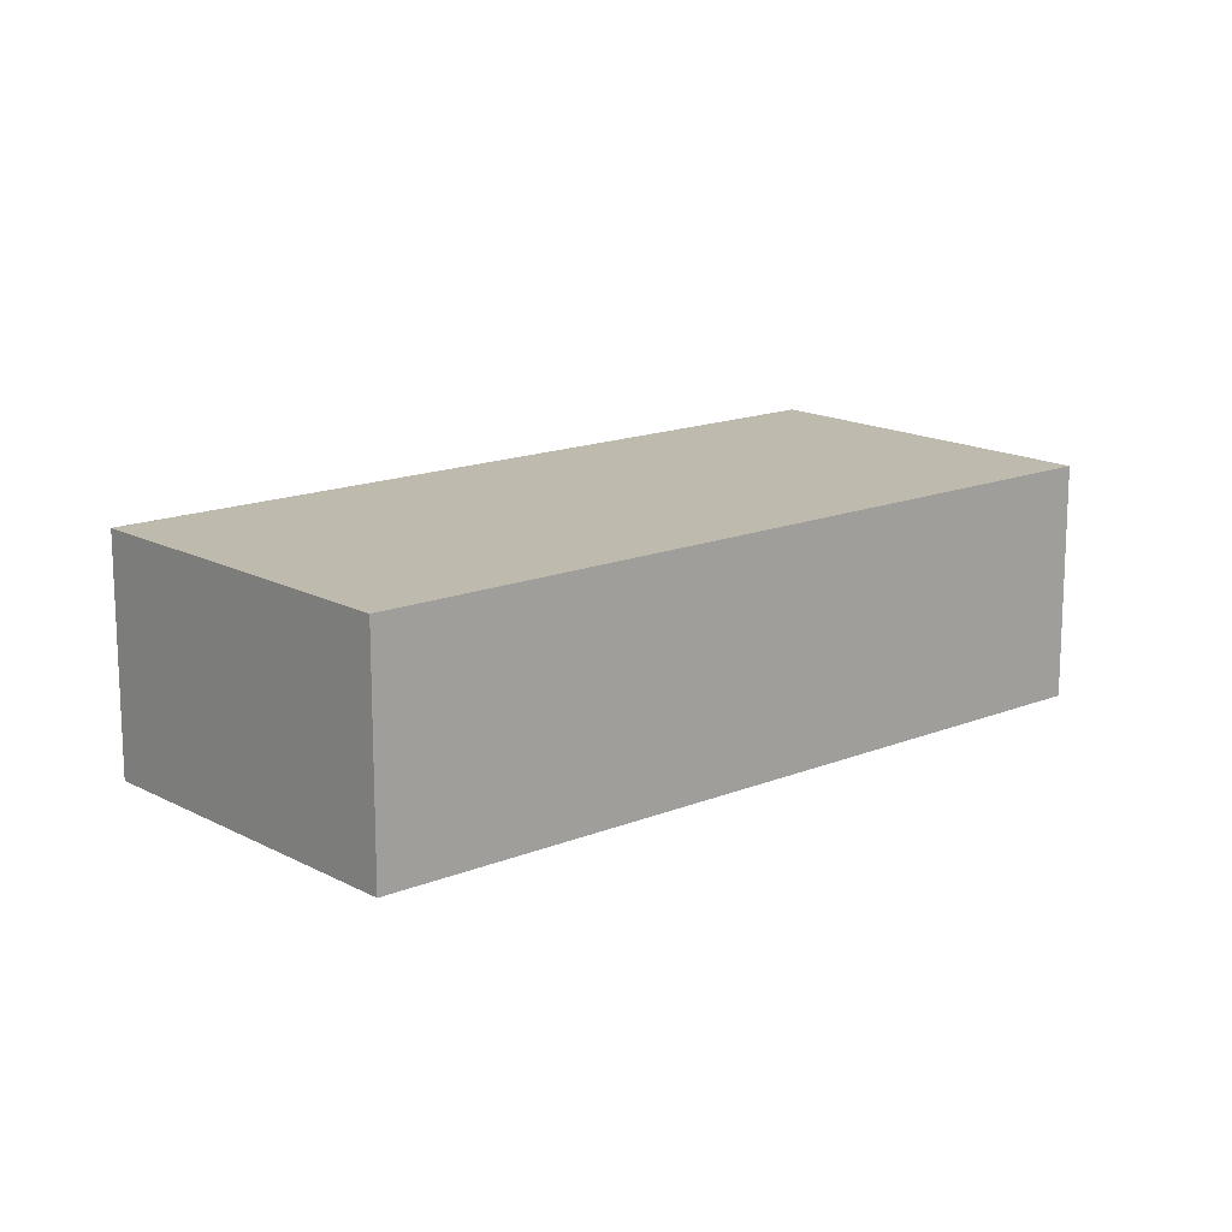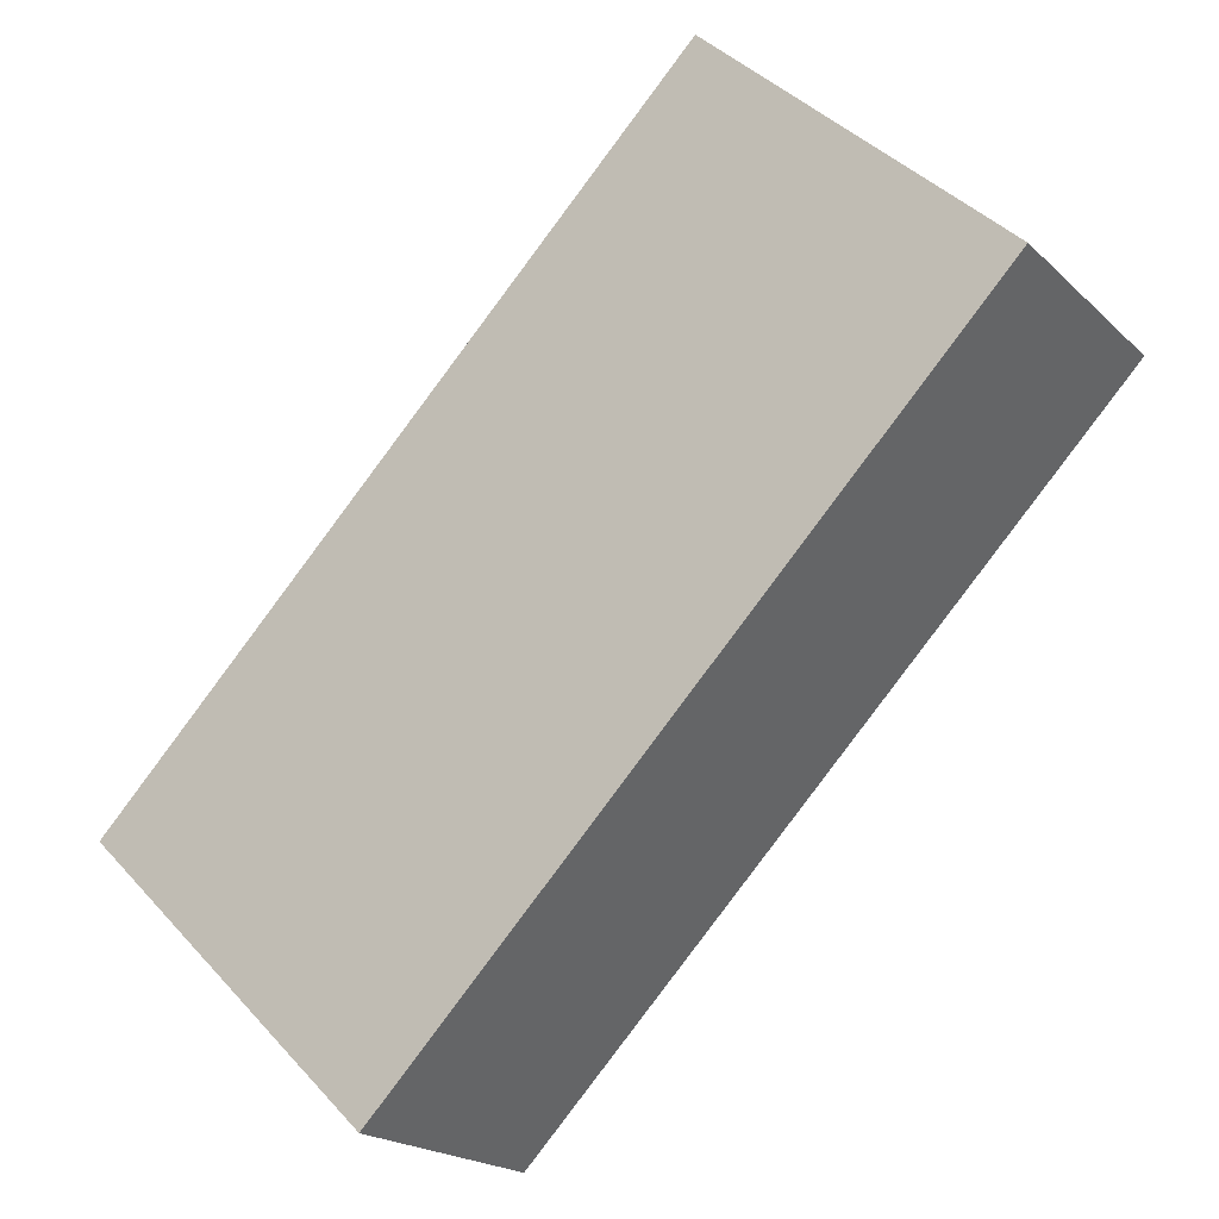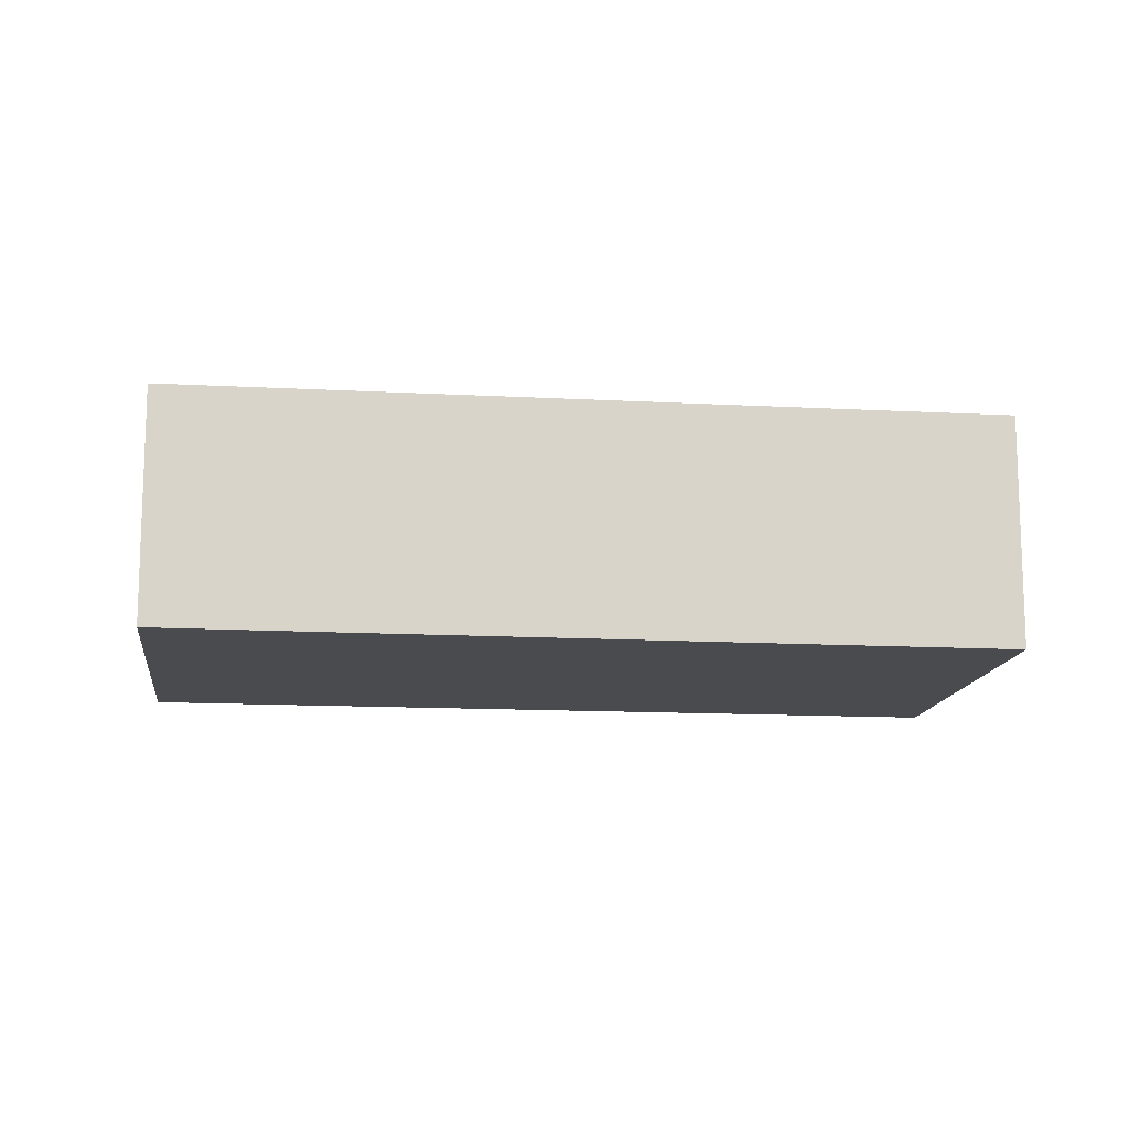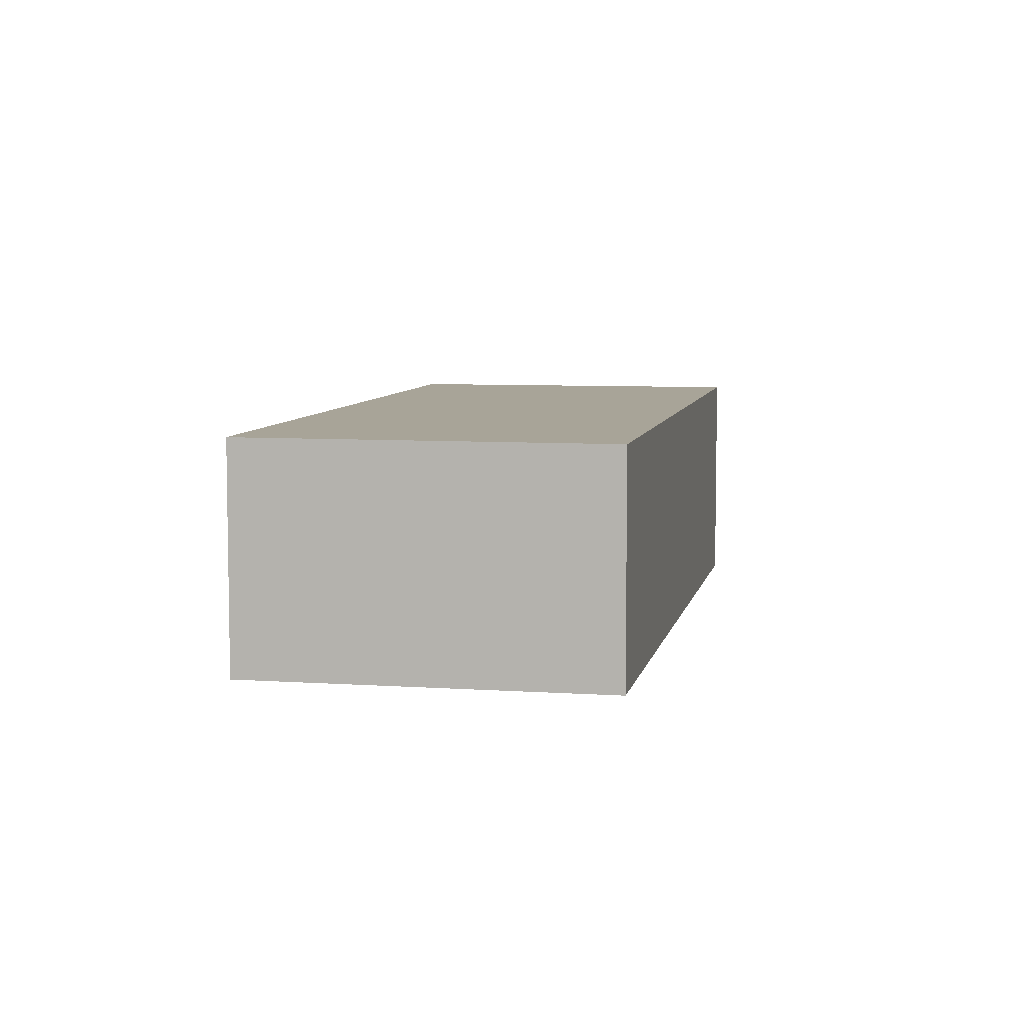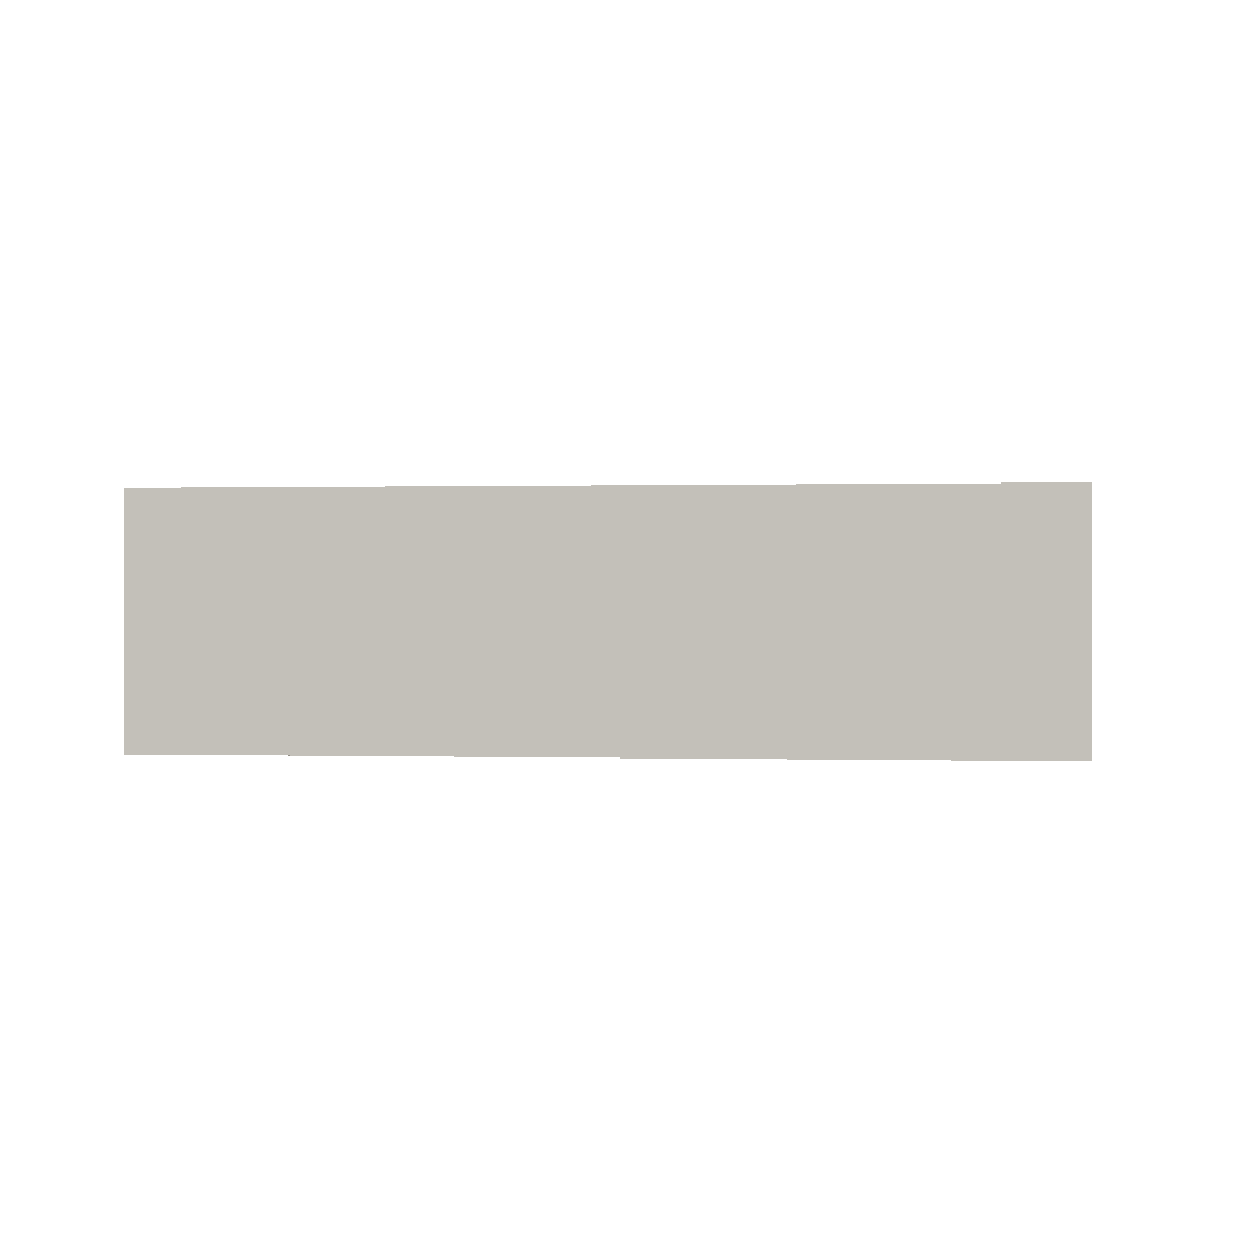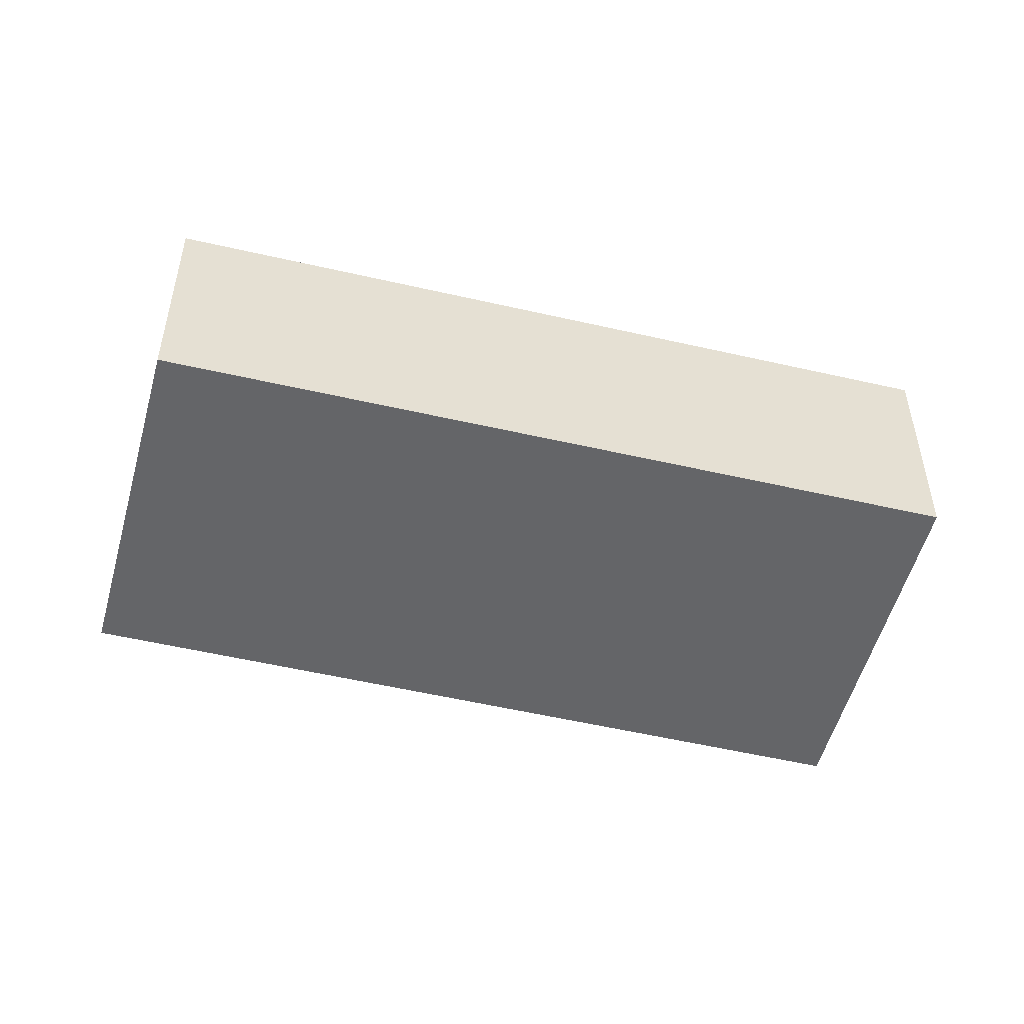
<metadata>
{"format":"obj","ext":"obj","renderer":"f3d","projection":"perspective","resolution":1024,"background":"white","views":[{"elev":15.5,"azim":5.2,"up":"+Y"},{"elev":-19.4,"azim":-149.1,"up":"+Z"},{"elev":-13.7,"azim":-140.8,"up":"+Y"},{"elev":7.0,"azim":147.2,"up":"+Y"},{"elev":0.3,"azim":-126.8,"up":"+Y"},{"elev":-51.6,"azim":31.7,"up":"+Y"}]}
</metadata>
<code>
v  5.178 4.368 4.821
v  0 0 0
v  5.178 -2.952e-16 4.821
v  9.304e-05 4.368 -0.0001385
v  15.99 3.851e-16 -6.289
v  16 4.368 -6.289
v  10.84 6.903e-16 -11.27
v  10.84 4.368 -11.27
g defaultobject
f 1 2 3
f 2 1 4
f 5 1 3
f 1 5 6
f 7 6 5
f 6 7 8
f 4 7 2
f 7 4 8
f 1 8 4
f 8 1 6
f 3 7 5
f 7 3 2

</code>
